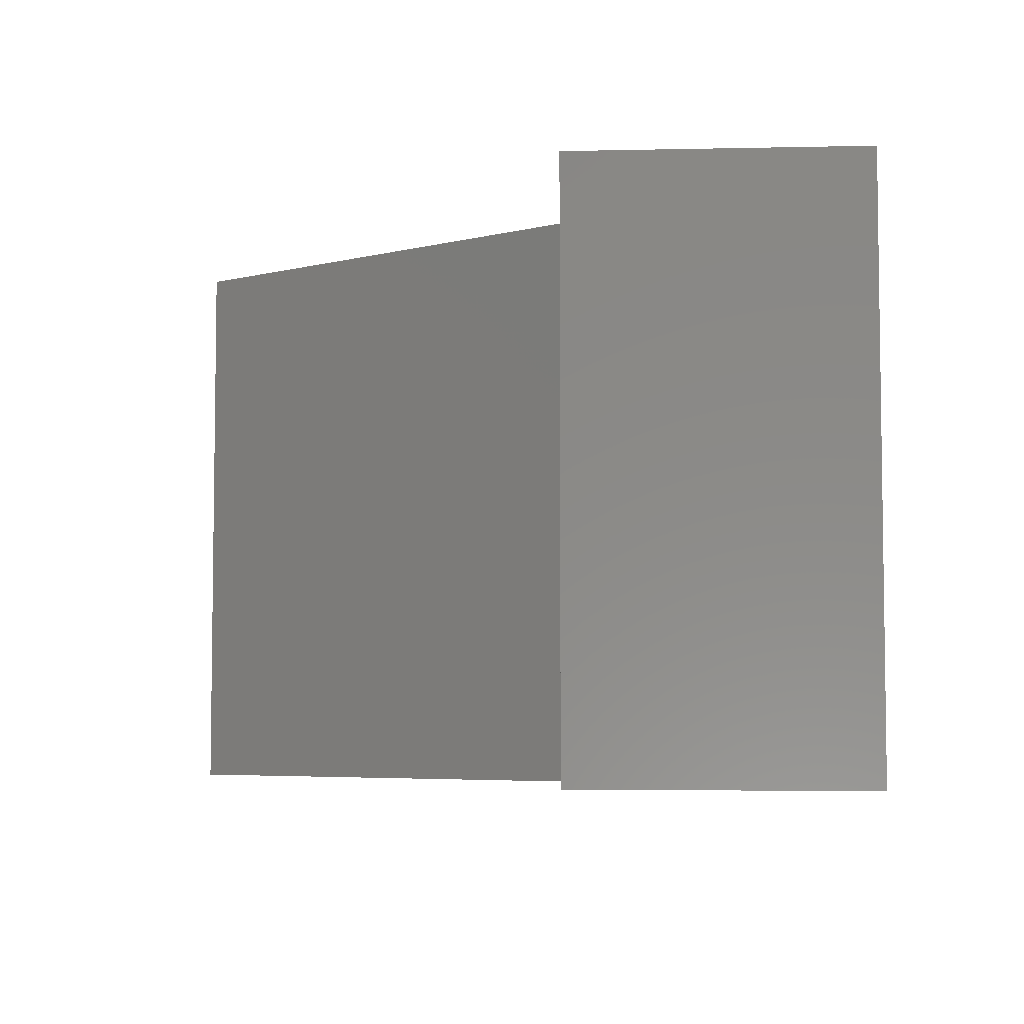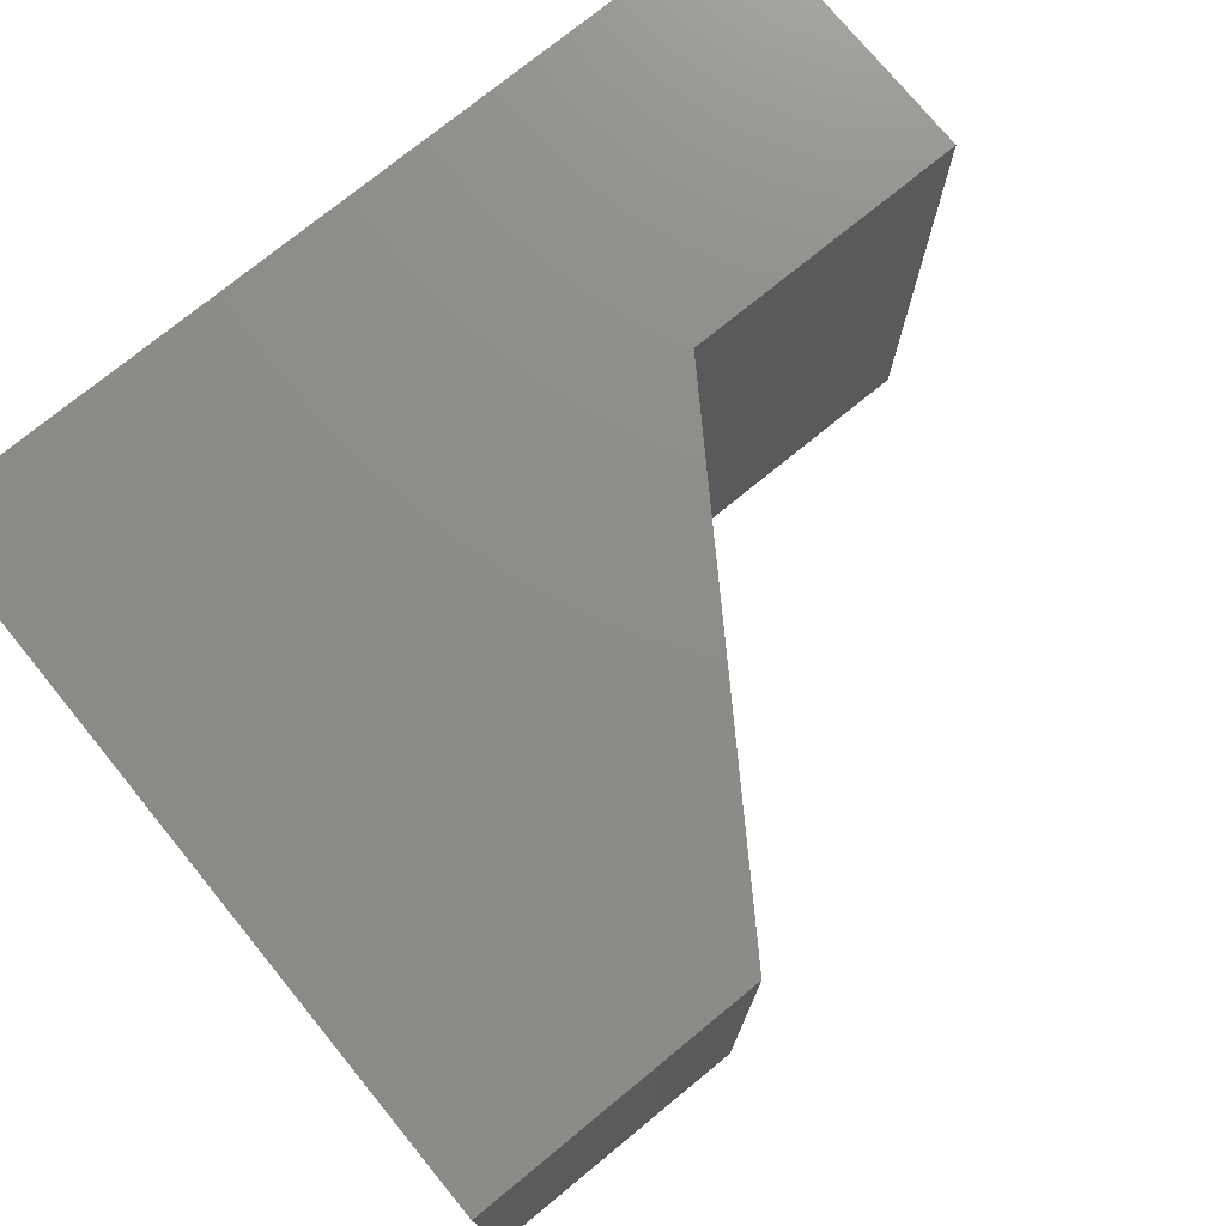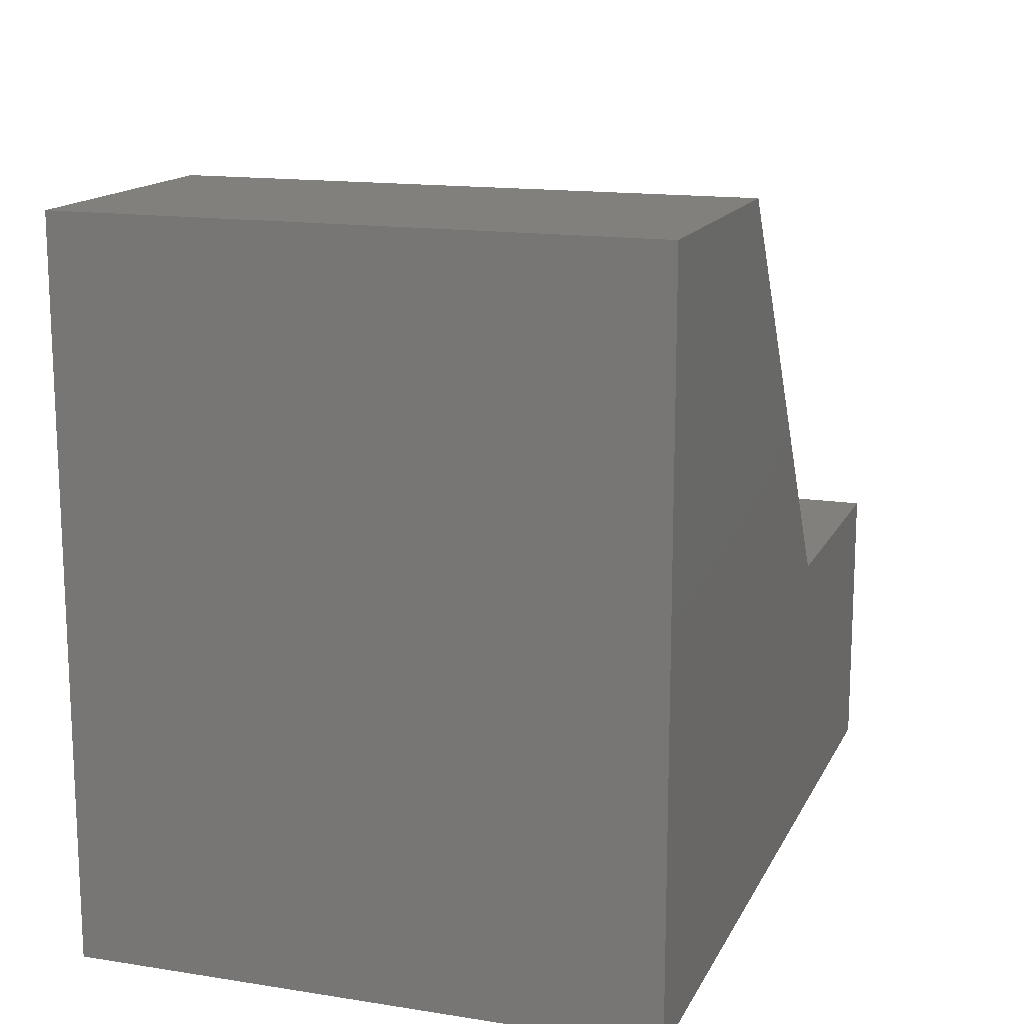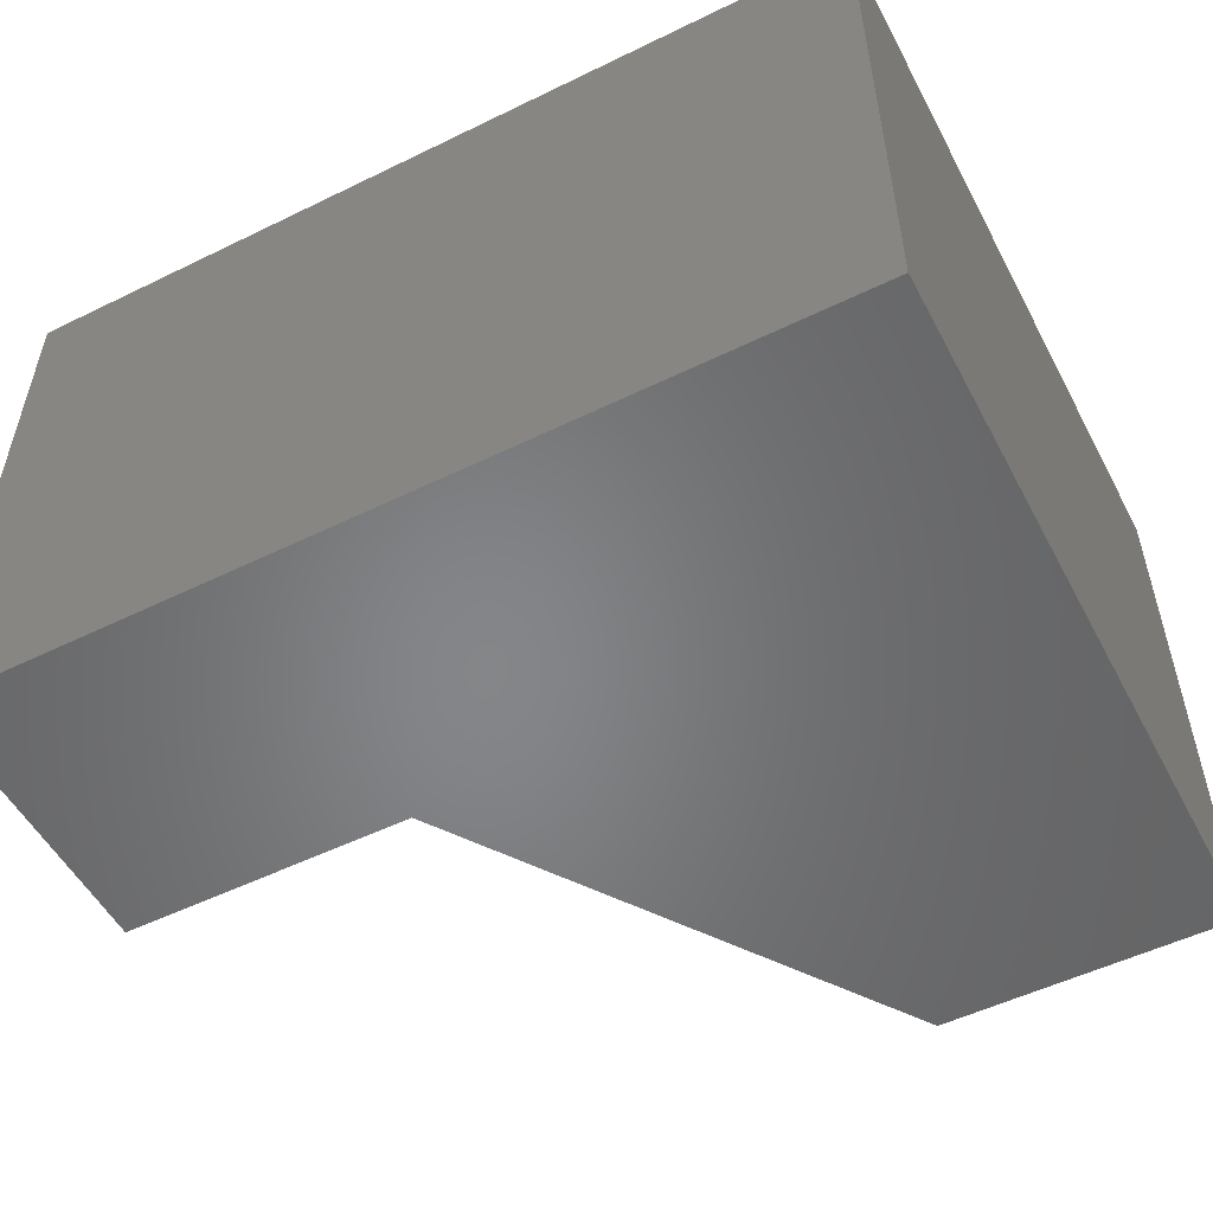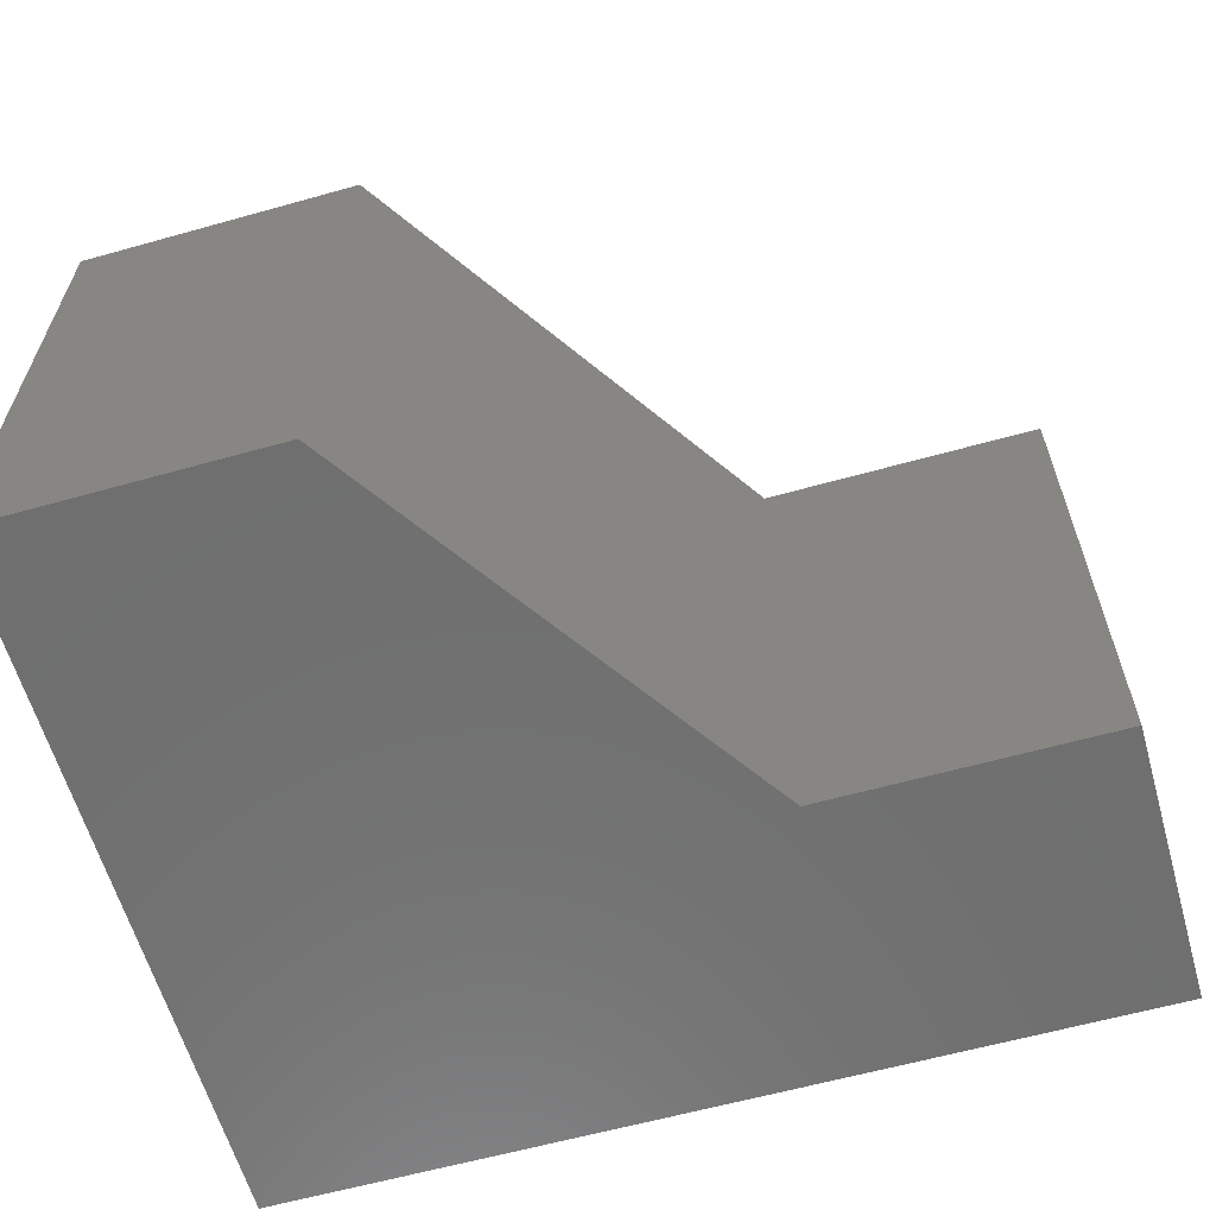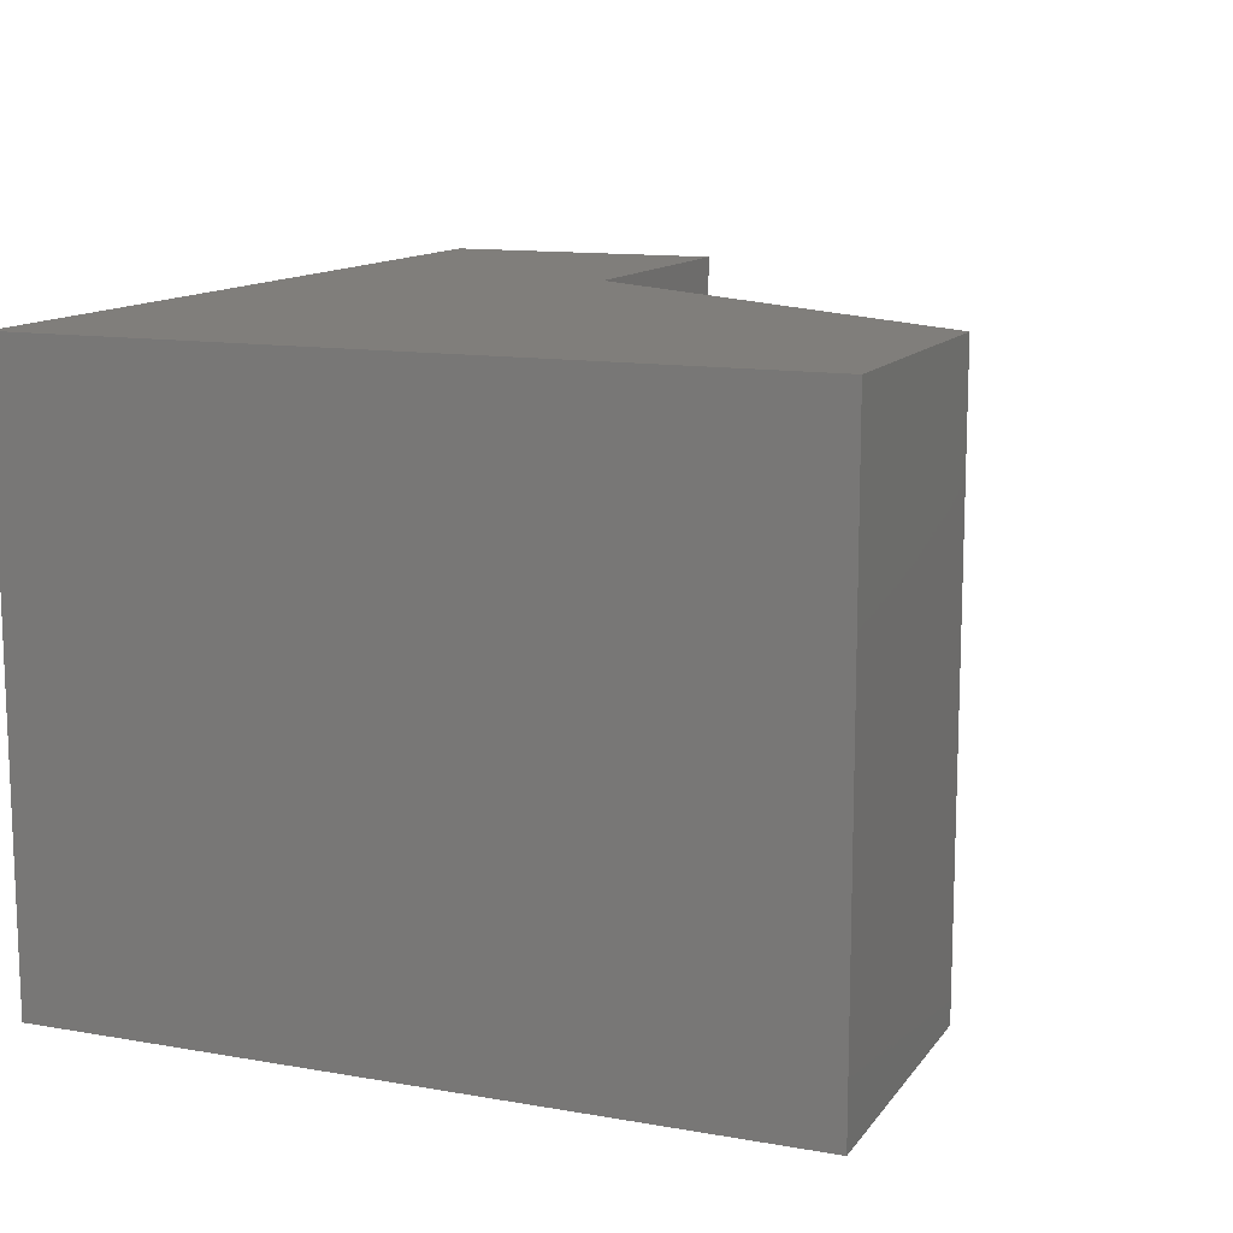
<metadata>
{"format":"stl","ext":"stl","renderer":"f3d","projection":"perspective","resolution":1024,"background":"white","views":[{"elev":-5.4,"azim":93.9,"up":"+Y"},{"elev":75.1,"azim":-39.3,"up":"+Y"},{"elev":14.8,"azim":-71.2,"up":"+Z"},{"elev":-52.9,"azim":-152.4,"up":"+Y"},{"elev":-61.4,"azim":15.9,"up":"+Y"},{"elev":12.4,"azim":-67.8,"up":"+Y"}]}
</metadata>
<code>
# stl→obj: 12 verts, 20 faces
v 0.98 0 0
v 0 -0.655 0
v 0 0 0
v 0.98 -0.655 0
v 0.98 0 0.325
v 0.98 -0.655 0.325
v 0.655 0 0.325
v 0.655 -0.655 0.325
v 0.325 0 0.815
v 0.325 -0.655 0.815
v 0 0 0.815
v 0 -0.655 0.815
f 1 2 3
f 1 4 2
f 5 4 1
f 5 6 4
f 7 6 5
f 7 8 6
f 9 8 7
f 9 10 8
f 9 11 12
f 9 12 10
f 11 3 2
f 11 2 12
f 1 3 7
f 9 3 11
f 9 7 3
f 5 1 7
f 4 8 2
f 10 12 2
f 10 2 8
f 6 8 4

</code>
